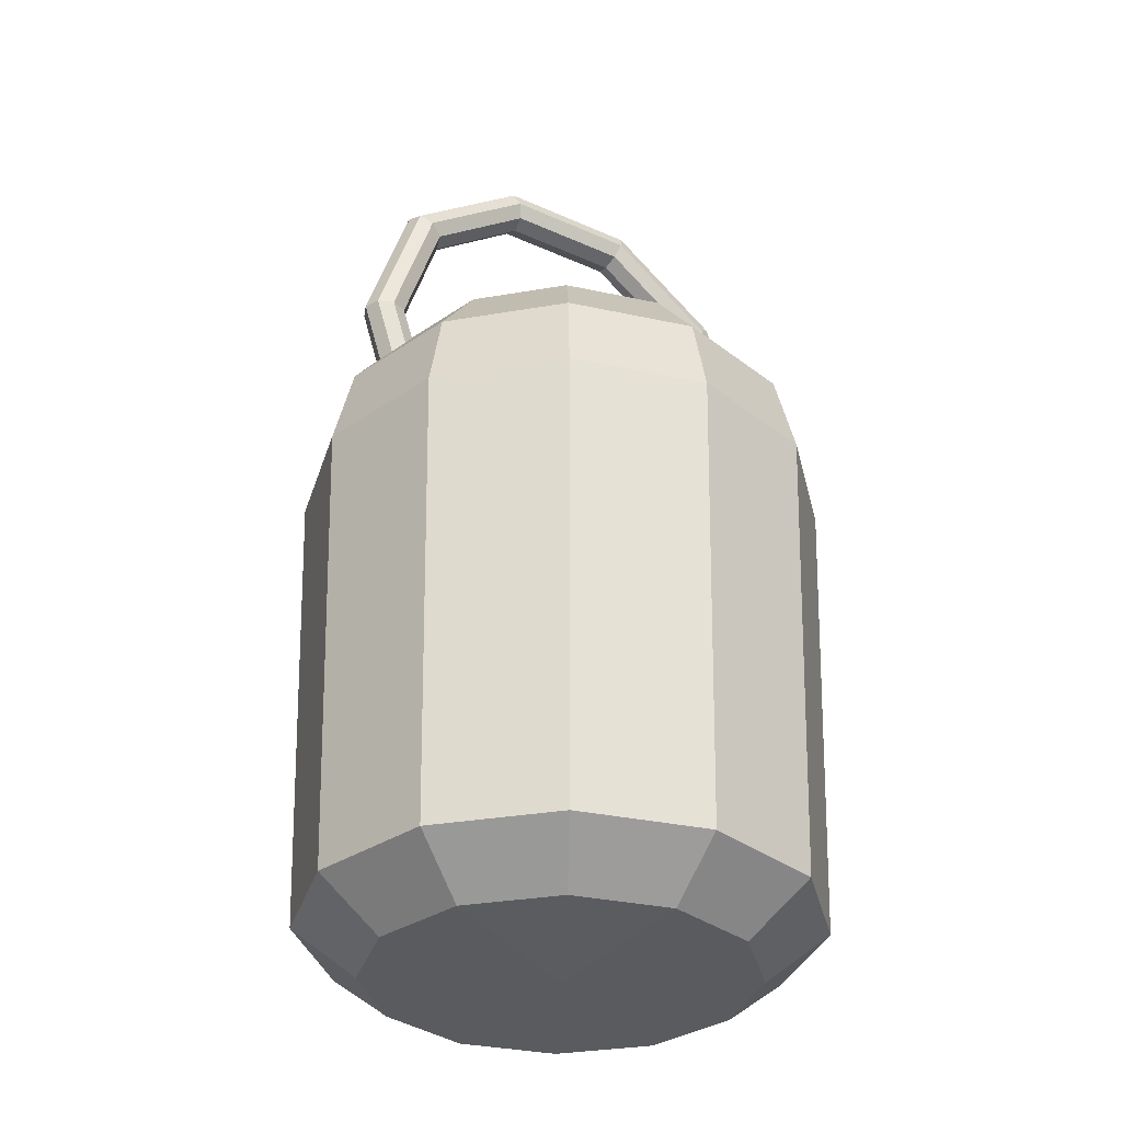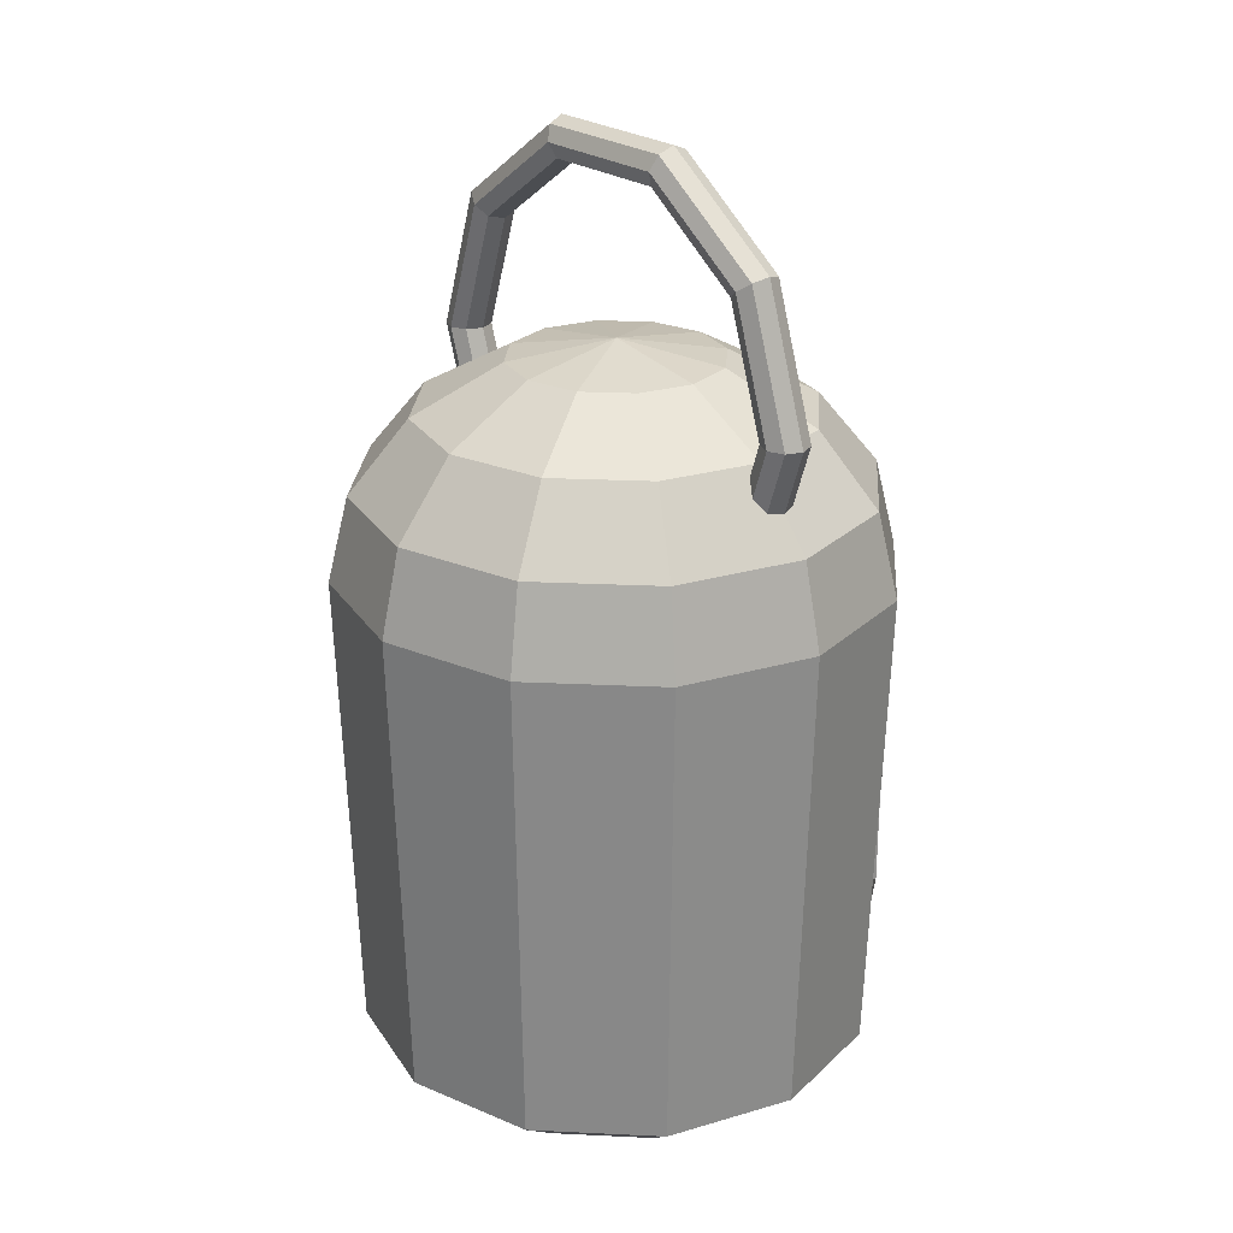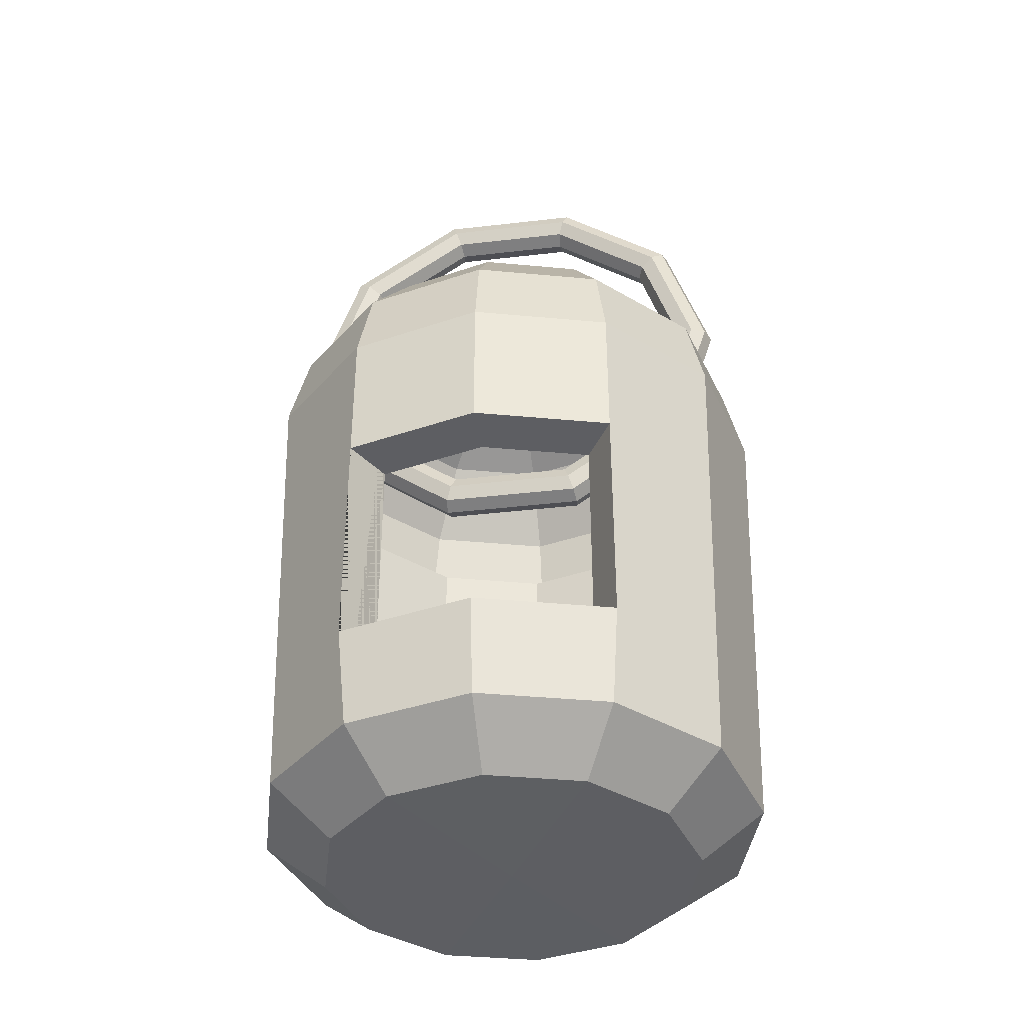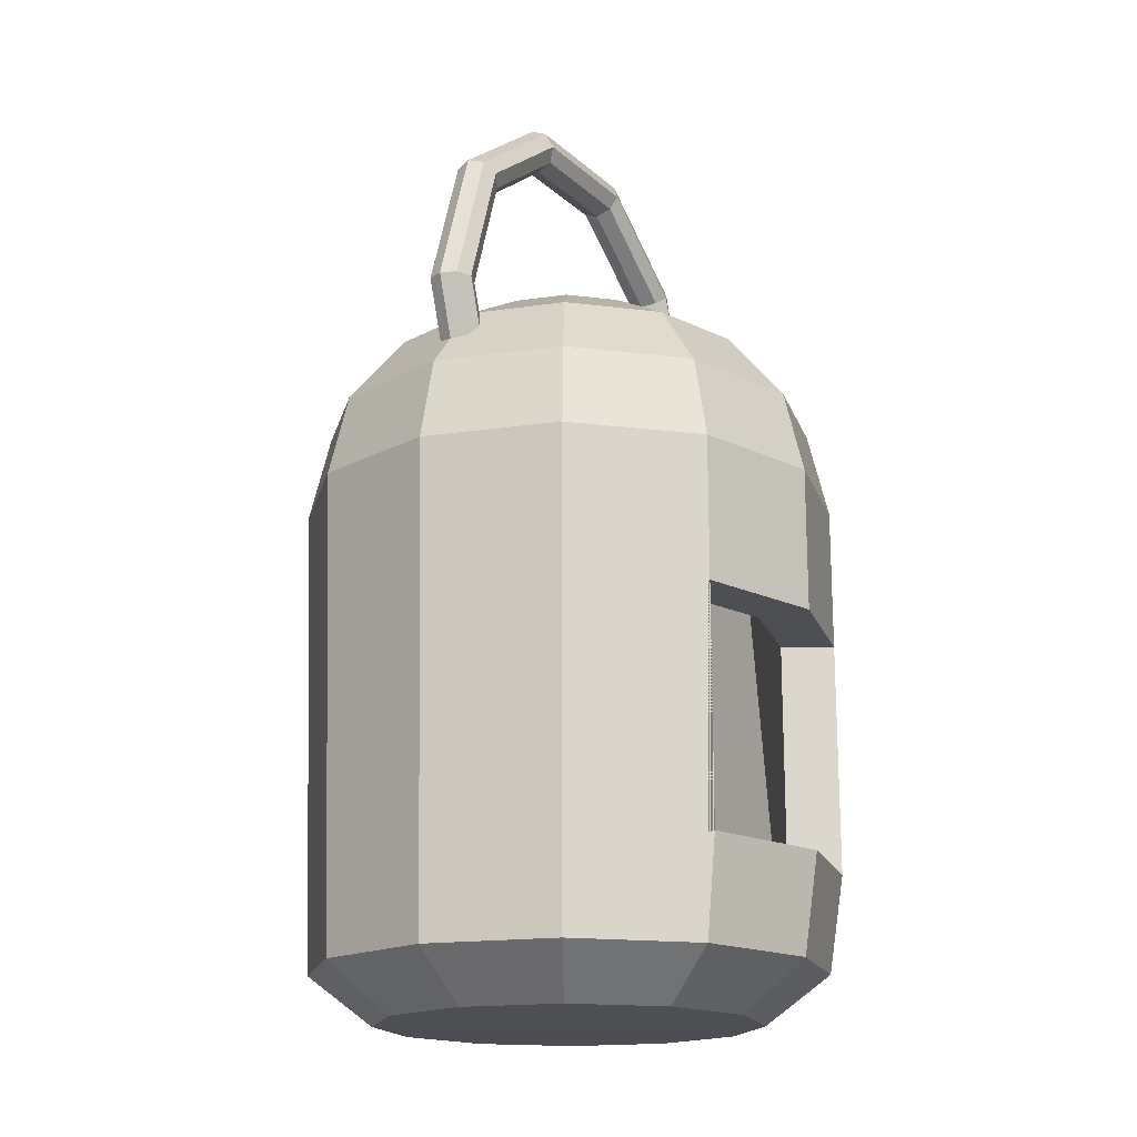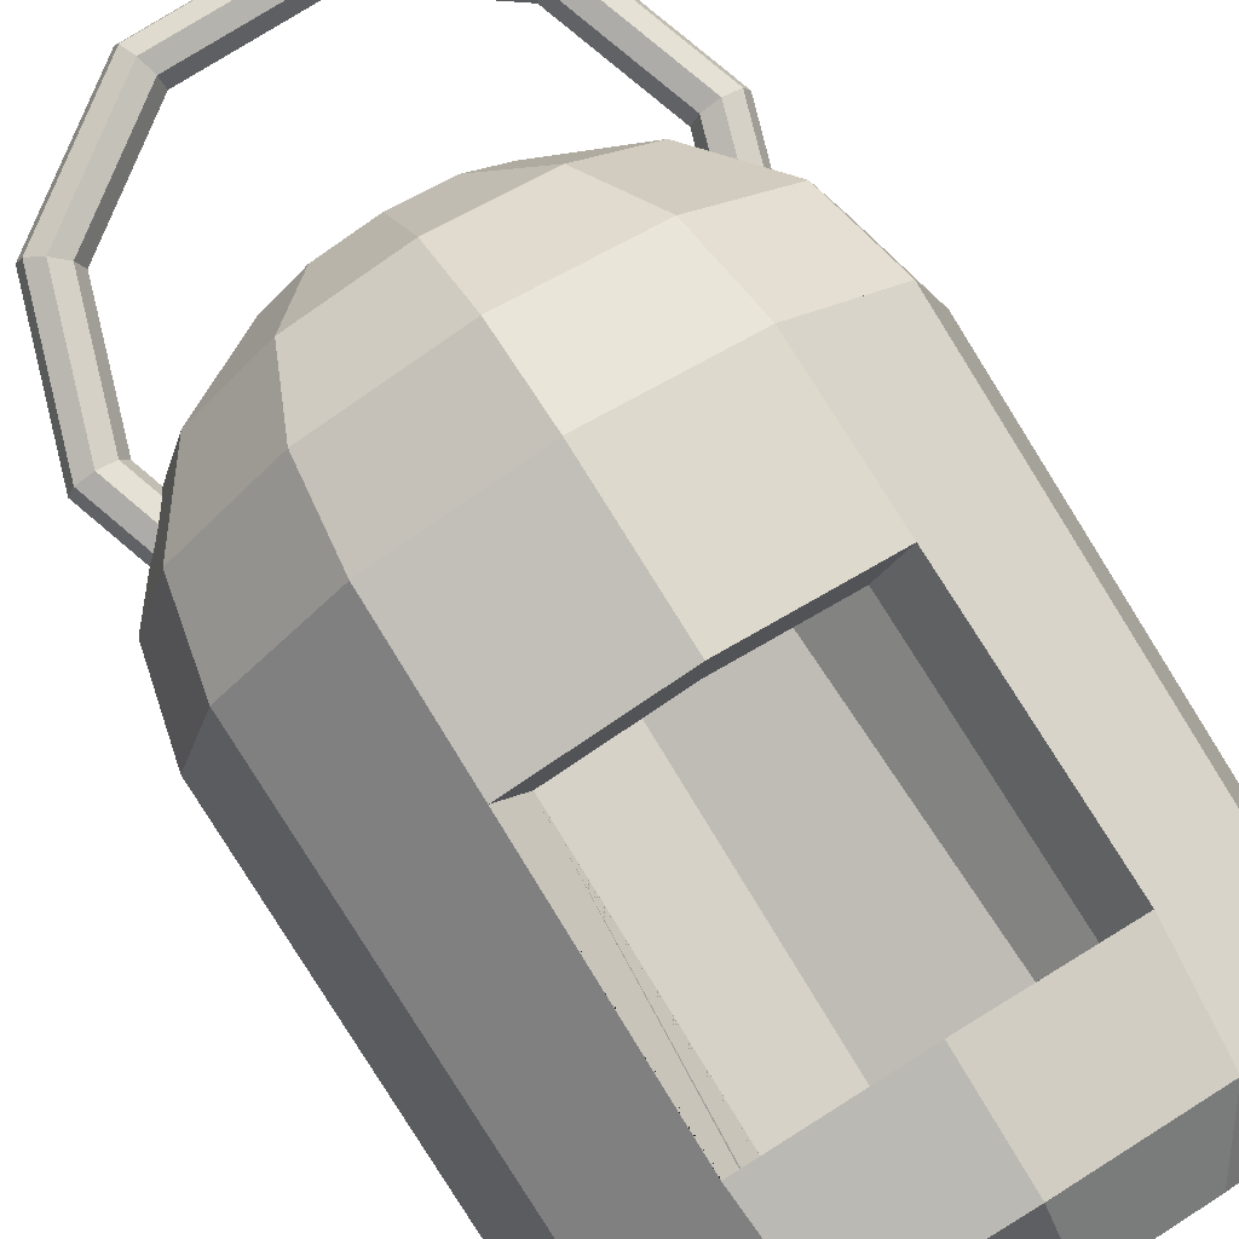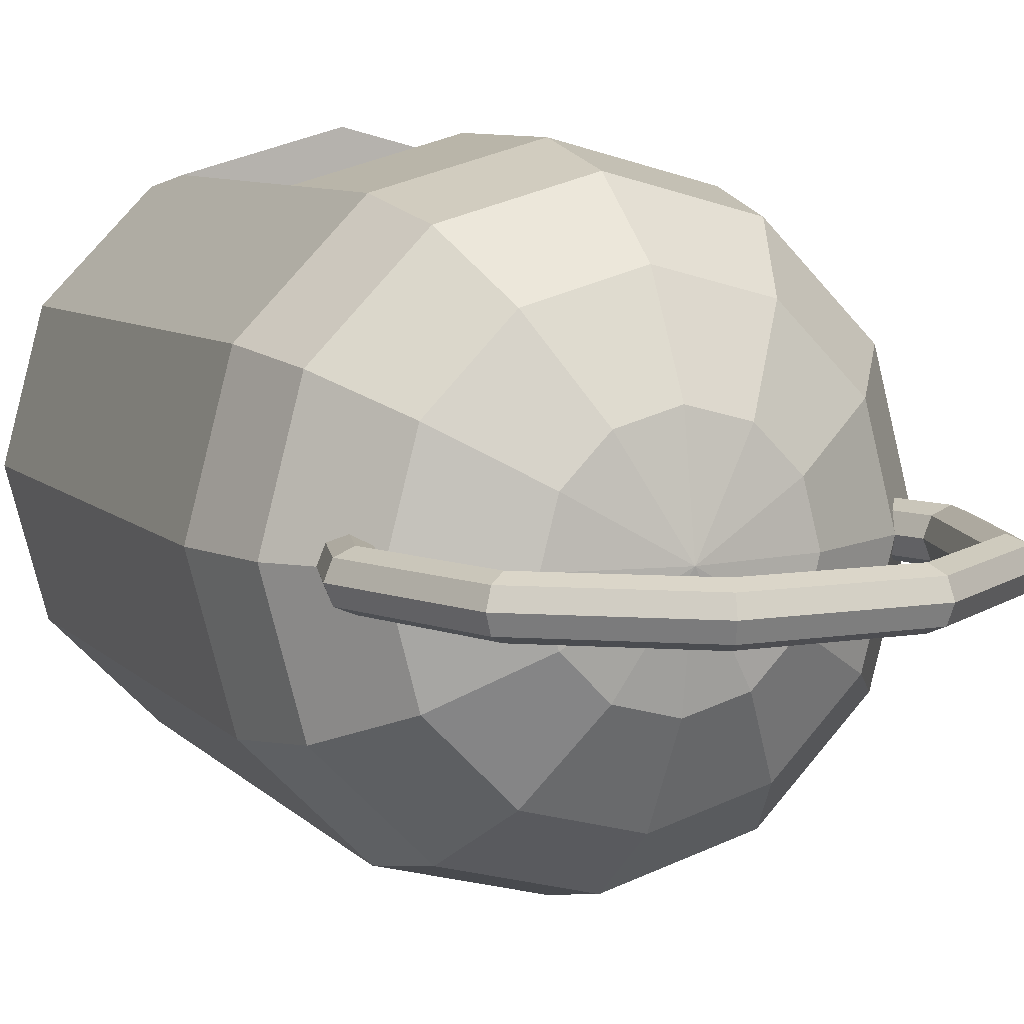
<metadata>
{"format":"obj","ext":"obj","renderer":"f3d","projection":"perspective","resolution":1024,"background":"white","views":[{"elev":-32.9,"azim":148.3,"up":"+Y"},{"elev":24.9,"azim":-130.6,"up":"+Y"},{"elev":-38.8,"azim":8.3,"up":"+Y"},{"elev":-17.5,"azim":-58.8,"up":"+Y"},{"elev":79.4,"azim":-31.8,"up":"+Z"},{"elev":8.0,"azim":154.8,"up":"+Z"}]}
</metadata>
<code>
v 2.376 0.05417 -0.7382
v 1.951 0.05417 -0.3137
v 1.372 0.05417 -0.1584
v 0.7917 0.05417 -0.3137
v 0.3672 0.05417 -0.7382
v 0.2118 0.05417 -1.318
v 0.3672 0.05417 -1.898
v 0.7917 0.05417 -2.322
v 1.372 0.05417 -2.478
v 1.951 0.05417 -2.322
v 2.376 0.05417 -1.898
v 2.531 0.05417 -1.318
v 1.372 0.09023 -1.318
v 2.354 2.59 -1.885
v 1.939 2.59 -2.3
v 1.372 2.59 -2.452
v 0.8045 2.59 -2.3
v 0.3894 2.59 -1.885
v 0.2374 2.59 -1.318
v 0.3894 2.59 -0.7511
v 0.8045 2.59 -0.3359
v 1.372 2.59 -0.184
v 1.939 2.59 -0.3359
v 2.354 2.59 -0.7511
v 2.506 2.59 -1.318
v 2.123 2.914 -1.752
v 1.806 2.914 -2.07
v 1.372 2.914 -2.186
v 0.9375 2.914 -2.07
v 0.6198 2.914 -1.752
v 0.5035 2.914 -1.318
v 0.6198 2.914 -0.8841
v 0.9375 2.914 -0.5664
v 1.372 2.914 -0.4501
v 1.806 2.914 -0.5664
v 2.123 2.914 -0.8841
v 2.24 2.914 -1.318
v 1.778 3.131 -1.553
v 1.606 3.131 -1.725
v 1.372 3.131 -1.788
v 1.137 3.131 -1.725
v 0.9647 3.131 -1.553
v 0.9018 3.131 -1.318
v 0.9647 3.131 -1.083
v 1.137 3.131 -0.9113
v 1.372 3.131 -0.8483
v 1.606 3.131 -0.9113
v 1.778 3.131 -1.083
v 1.841 3.131 -1.318
v 1.372 3.207 -1.318
v 2.435 2.207 -1.932
v 1.985 2.207 -2.381
v 1.372 2.207 -2.546
v 0.7578 2.207 -2.381
v 0.3085 2.207 -1.932
v 0.144 2.207 -1.318
v 0.3085 2.207 -0.7043
v 0.7578 2.207 -0.255
v 1.372 2.207 -0.09057
v 1.985 2.207 -0.255
v 2.435 2.207 -0.7043
v 2.599 2.207 -1.318
v 2.354 2.206 -1.318
v 2.222 2.206 -1.809
v 1.863 2.206 -2.169
v 1.372 2.206 -2.3
v 0.8805 2.206 -2.169
v 0.5211 2.206 -1.809
v 0.3895 2.206 -1.318
v 0.5211 2.206 -0.8271
v 0.8805 2.206 -0.4676
v 1.372 2.206 -0.3361
v 1.863 2.206 -0.4676
v 2.222 2.206 -0.8271
v 0.7578 1.558 -0.255
v 1.372 1.558 -0.09057
v 1.985 1.558 -0.255
v 1.985 0.4986 -0.255
v 1.372 0.4986 -0.09057
v 0.7578 0.4986 -0.255
v 0.8805 1.558 -0.4676
v 1.372 1.558 -0.3361
v 1.863 1.558 -0.4676
v 1.863 0.4986 -0.4676
v 1.372 0.4986 -0.3361
v 0.8805 0.4986 -0.4676
v 2.123 -0.1685 -0.8841
v 1.806 -0.1685 -0.5664
v 1.372 -0.1685 -0.4501
v 0.9375 -0.1685 -0.5664
v 0.6198 -0.1685 -0.8841
v 0.5035 -0.1685 -1.318
v 0.6198 -0.1685 -1.752
v 0.9375 -0.1685 -2.07
v 1.372 -0.1685 -2.186
v 1.806 -0.1685 -2.07
v 2.123 -0.1685 -1.752
v 2.24 -0.1685 -1.318
v 1.372 -0.1798 -1.318
v 2.1 3.555 -1.318
v 1.65 3.882 -1.318
v 1.093 3.882 -1.318
v 0.6434 3.555 -1.318
v 0.4715 3.026 -1.318
v 0.6434 2.497 -1.318
v 1.093 2.17 -1.318
v 1.65 2.17 -1.318
v 2.1 2.497 -1.318
v 2.272 3.026 -1.318
v 2.123 3.572 -1.247
v 1.659 3.909 -1.247
v 1.084 3.909 -1.247
v 0.6197 3.572 -1.247
v 0.4422 3.026 -1.247
v 0.6197 2.479 -1.247
v 1.084 2.142 -1.247
v 1.659 2.142 -1.247
v 2.123 2.479 -1.247
v 2.301 3.026 -1.247
v 2.181 3.613 -1.218
v 1.681 3.977 -1.218
v 1.063 3.977 -1.218
v 0.5625 3.613 -1.218
v 0.3715 3.026 -1.218
v 0.5625 2.438 -1.218
v 1.063 2.075 -1.218
v 1.681 2.075 -1.218
v 2.181 2.438 -1.218
v 2.372 3.026 -1.218
v 2.238 3.655 -1.247
v 1.702 4.044 -1.247
v 1.041 4.044 -1.247
v 0.5053 3.655 -1.247
v 0.3008 3.026 -1.247
v 0.5053 2.396 -1.247
v 1.041 2.007 -1.247
v 1.702 2.007 -1.247
v 2.238 2.396 -1.247
v 2.442 3.026 -1.247
v 2.261 3.672 -1.318
v 1.711 4.072 -1.318
v 1.032 4.072 -1.318
v 0.4816 3.672 -1.318
v 0.2715 3.026 -1.318
v 0.4816 2.379 -1.318
v 1.032 1.979 -1.318
v 1.711 1.979 -1.318
v 2.261 2.379 -1.318
v 2.472 3.026 -1.318
v 2.238 3.655 -1.389
v 1.702 4.044 -1.389
v 1.041 4.044 -1.389
v 0.5053 3.655 -1.389
v 0.3008 3.026 -1.389
v 0.5053 2.396 -1.389
v 1.041 2.007 -1.389
v 1.702 2.007 -1.389
v 2.238 2.396 -1.389
v 2.442 3.026 -1.389
v 2.181 3.613 -1.418
v 1.681 3.977 -1.418
v 1.063 3.977 -1.418
v 0.5625 3.613 -1.418
v 0.3715 3.026 -1.418
v 0.5625 2.438 -1.418
v 1.063 2.075 -1.418
v 1.681 2.075 -1.418
v 2.181 2.438 -1.418
v 2.372 3.026 -1.418
v 2.123 3.572 -1.389
v 1.659 3.909 -1.389
v 1.084 3.909 -1.389
v 0.6197 3.572 -1.389
v 0.4422 3.026 -1.389
v 0.6197 2.479 -1.389
v 1.084 2.142 -1.389
v 1.659 2.142 -1.389
v 2.123 2.479 -1.389
v 2.301 3.026 -1.389
f 2 1 13
f 3 2 13
f 4 3 13
f 5 4 13
f 6 5 13
f 7 6 13
f 8 7 13
f 9 8 13
f 10 9 13
f 11 10 13
f 12 11 13
f 1 12 13
f 51 52 15 14
f 52 53 16 15
f 53 54 17 16
f 54 55 18 17
f 55 56 19 18
f 56 57 20 19
f 57 58 21 20
f 58 59 22 21
f 59 60 23 22
f 60 61 24 23
f 61 62 25 24
f 62 51 14 25
f 14 15 27 26
f 15 16 28 27
f 16 17 29 28
f 17 18 30 29
f 18 19 31 30
f 19 20 32 31
f 20 21 33 32
f 21 22 34 33
f 22 23 35 34
f 23 24 36 35
f 24 25 37 36
f 25 14 26 37
f 26 27 39 38
f 27 28 40 39
f 28 29 41 40
f 29 30 42 41
f 30 31 43 42
f 31 32 44 43
f 32 33 45 44
f 33 34 46 45
f 34 35 47 46
f 35 36 48 47
f 36 37 49 48
f 37 26 38 49
f 38 39 50
f 39 40 50
f 40 41 50
f 41 42 50
f 42 43 50
f 43 44 50
f 44 45 50
f 45 46 50
f 46 47 50
f 47 48 50
f 48 49 50
f 49 38 50
f 11 12 63 64
f 10 11 64 65
f 9 10 65 66
f 8 9 66 67
f 7 8 67 68
f 6 7 68 69
f 5 6 69 70
f 4 5 70 71 81 86
f 1 2 84 83 73 74
f 12 1 74 63
f 64 63 62 51
f 65 64 51 52
f 66 65 52 53
f 67 66 53 54
f 68 67 54 55
f 69 68 55 56
f 70 69 56 57
f 71 70 57 58
f 72 71 58 59
f 73 72 59 60
f 74 73 60 61
f 63 74 61 62
f 51 62 12 11
f 52 51 11 10
f 53 52 10 9
f 54 53 9 8
f 55 54 8 7
f 56 55 7 6
f 57 56 6 5
f 58 57 5 4 80 75
f 59 58 75 76
f 60 59 76 77
f 61 60 77 78 2 1
f 62 61 1 12
f 79 80 4 3
f 78 79 3 2
f 82 81 71 72
f 83 82 72 73
f 2 3 85 84
f 3 4 86 85
f 75 80 86 81
f 78 77 83 84
f 77 76 82 83
f 76 75 81 82
f 80 79 85 86
f 79 78 84 85
f 2 88 87 1
f 3 89 88 2
f 4 90 89 3
f 5 91 90 4
f 6 92 91 5
f 7 93 92 6
f 8 94 93 7
f 9 95 94 8
f 10 96 95 9
f 11 97 96 10
f 12 98 97 11
f 1 87 98 12
f 88 99 87
f 89 99 88
f 90 99 89
f 91 99 90
f 92 99 91
f 93 99 92
f 94 99 93
f 95 99 94
f 96 99 95
f 97 99 96
f 98 99 97
f 87 99 98
f 101 100 110 111
f 102 101 111 112
f 103 102 112 113
f 104 103 113 114
f 105 104 114 115
f 106 105 115 116
f 107 106 116 117
f 108 107 117 118
f 109 108 118 119
f 100 109 119 110
f 111 110 120 121
f 112 111 121 122
f 113 112 122 123
f 114 113 123 124
f 115 114 124 125
f 116 115 125 126
f 117 116 126 127
f 118 117 127 128
f 119 118 128 129
f 110 119 129 120
f 121 120 130 131
f 122 121 131 132
f 123 122 132 133
f 124 123 133 134
f 125 124 134 135
f 126 125 135 136
f 127 126 136 137
f 128 127 137 138
f 129 128 138 139
f 120 129 139 130
f 131 130 140 141
f 132 131 141 142
f 133 132 142 143
f 134 133 143 144
f 135 134 144 145
f 136 135 145 146
f 137 136 146 147
f 138 137 147 148
f 139 138 148 149
f 130 139 149 140
f 141 140 150 151
f 142 141 151 152
f 143 142 152 153
f 144 143 153 154
f 145 144 154 155
f 146 145 155 156
f 147 146 156 157
f 148 147 157 158
f 149 148 158 159
f 140 149 159 150
f 151 150 160 161
f 152 151 161 162
f 153 152 162 163
f 154 153 163 164
f 155 154 164 165
f 156 155 165 166
f 157 156 166 167
f 158 157 167 168
f 159 158 168 169
f 150 159 169 160
f 161 160 170 171
f 162 161 171 172
f 163 162 172 173
f 164 163 173 174
f 165 164 174 175
f 166 165 175 176
f 167 166 176 177
f 168 167 177 178
f 169 168 178 179
f 160 169 179 170
f 171 170 100 101
f 172 171 101 102
f 173 172 102 103
f 174 173 103 104
f 175 174 104 105
f 176 175 105 106
f 177 176 106 107
f 178 177 107 108
f 179 178 108 109
f 170 179 109 100

</code>
